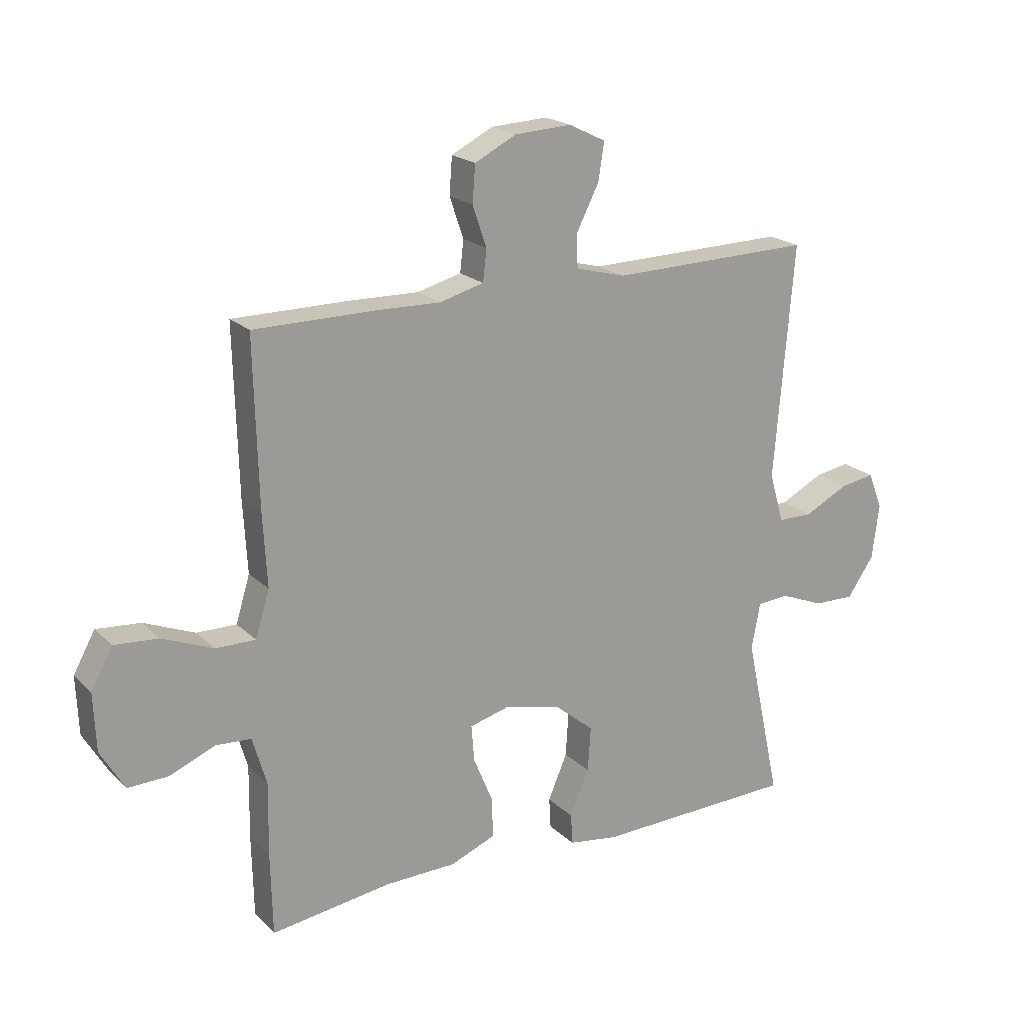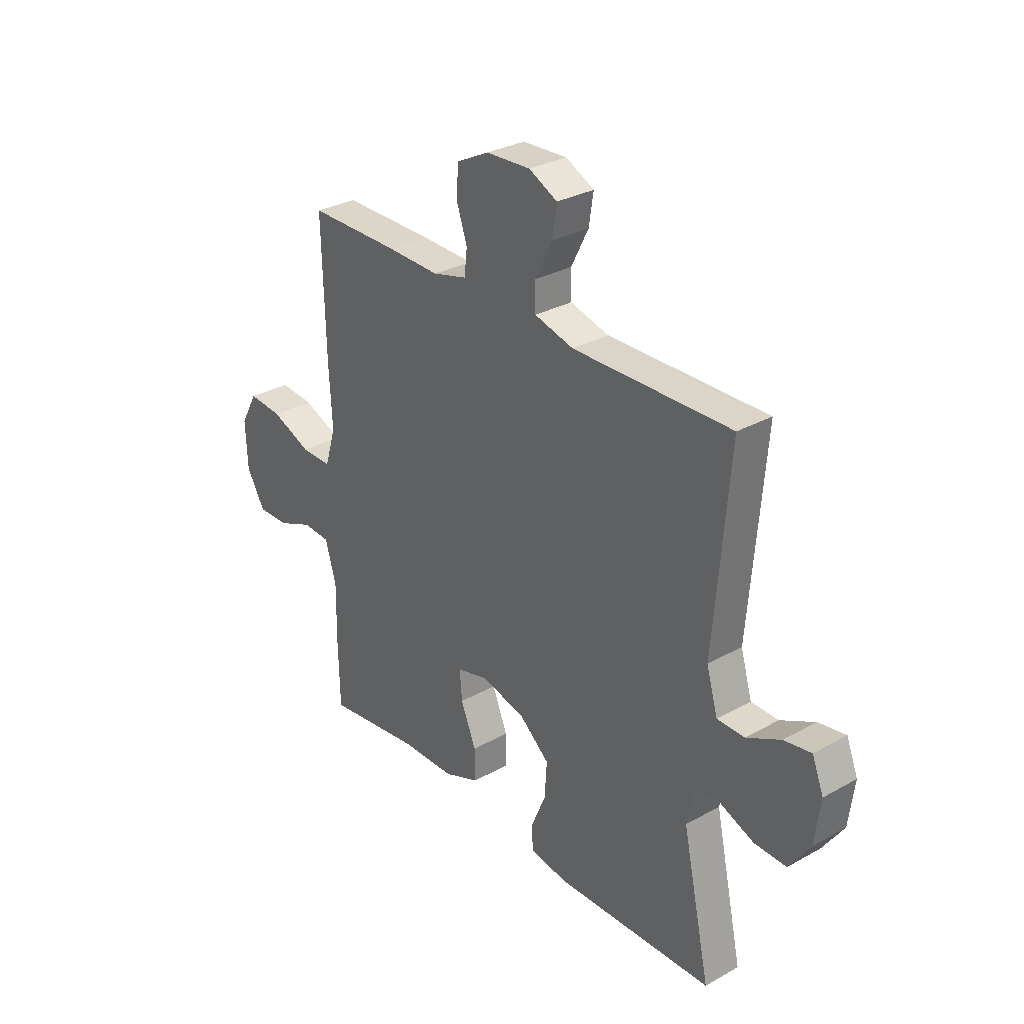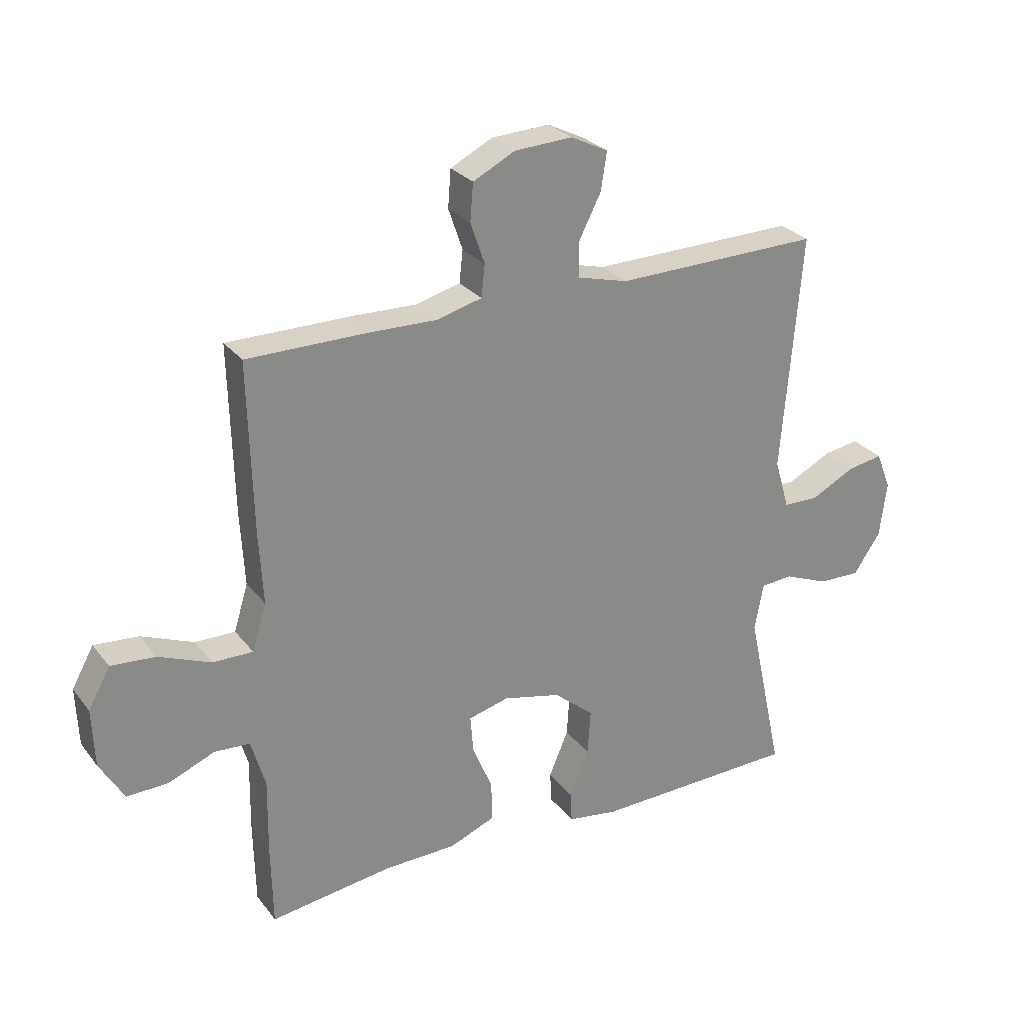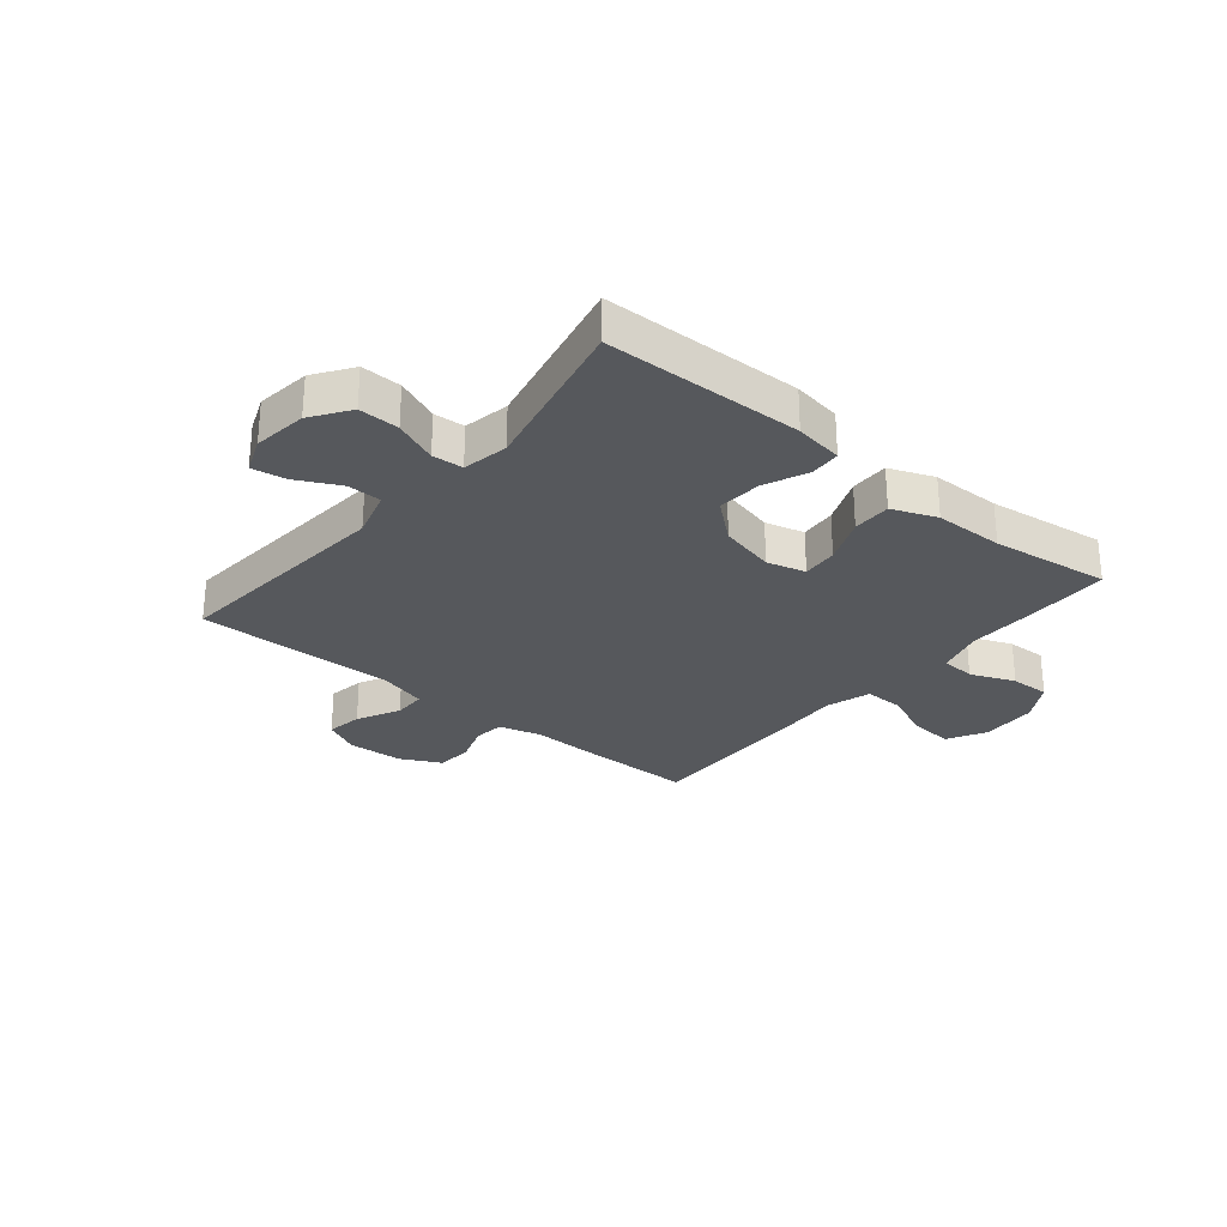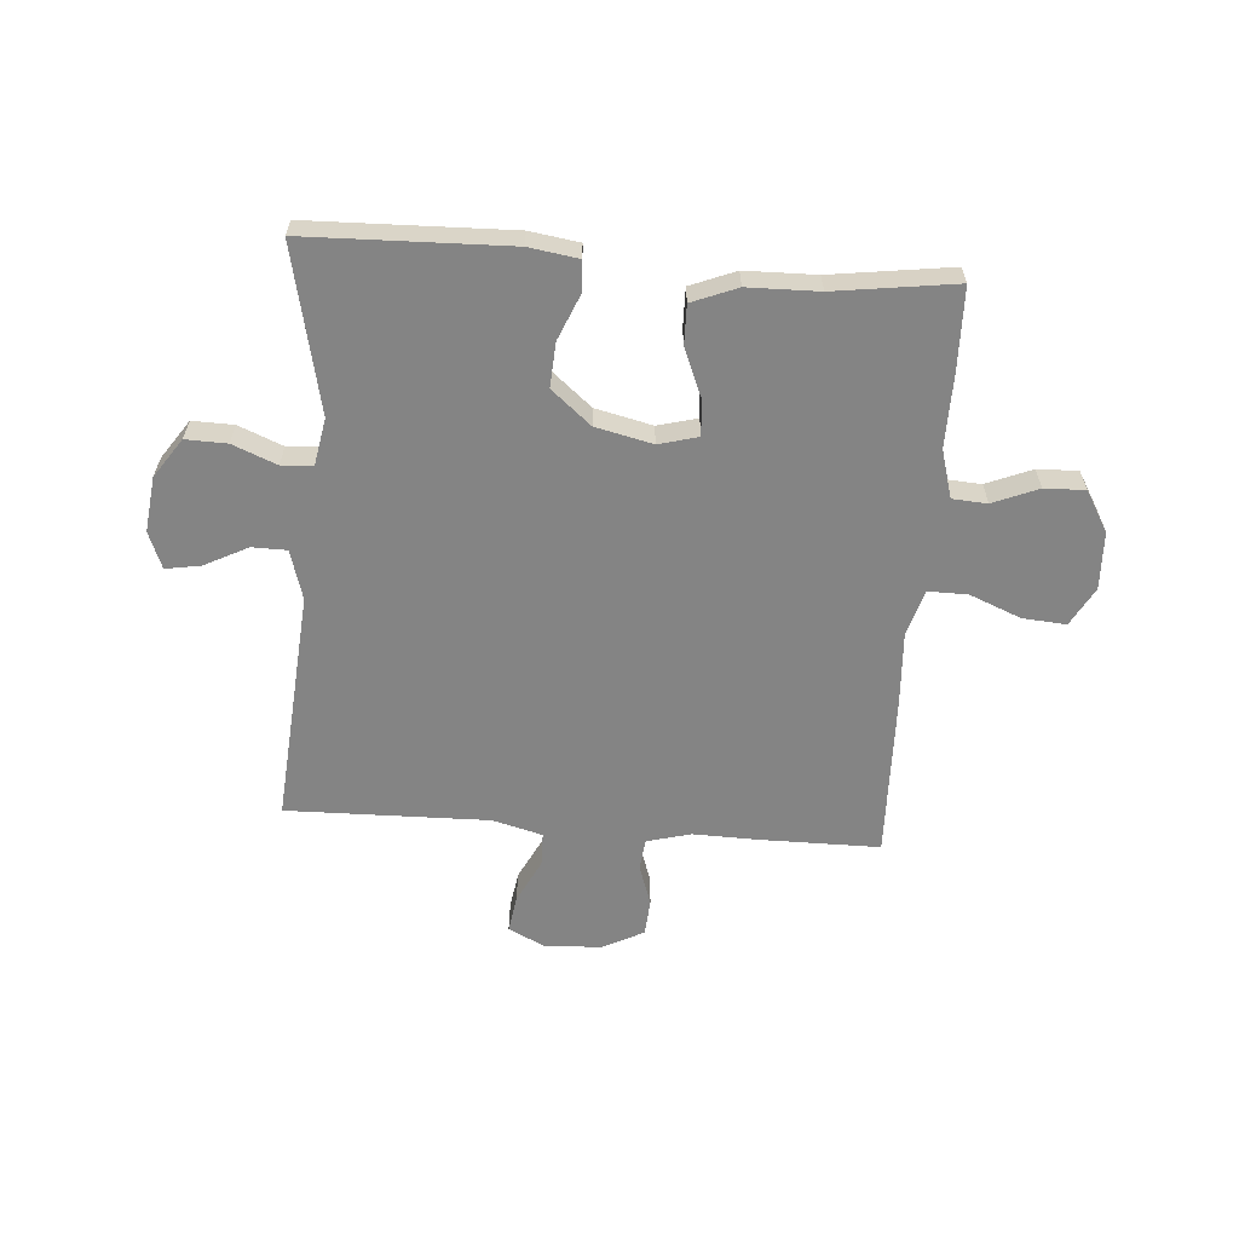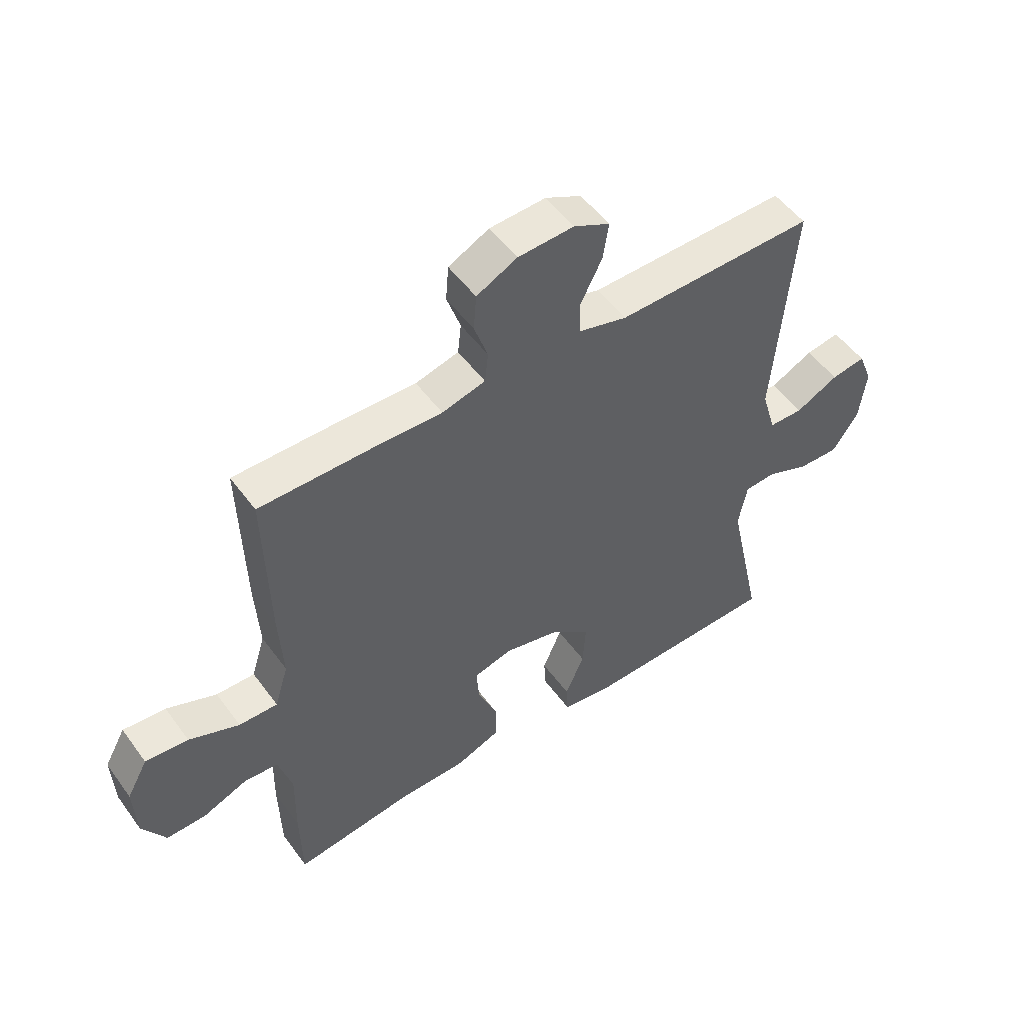
<metadata>
{"format":"obj","ext":"obj","renderer":"f3d","projection":"perspective","resolution":1024,"background":"white","views":[{"elev":20.2,"azim":-31.3,"up":"+Z"},{"elev":30.2,"azim":51.0,"up":"+Z"},{"elev":27.3,"azim":-29.5,"up":"+Z"},{"elev":-28.1,"azim":140.3,"up":"+Y"},{"elev":-61.3,"azim":175.8,"up":"+Y"},{"elev":51.7,"azim":-35.1,"up":"+Z"}]}
</metadata>
<code>
v -0.5 0.07 -0.5
v -0.503 0.07 -0.359
v -0.501 0.07 -0.233
v -0.525 0.07 -0.15
v -0.585 0.07 -0.146
v -0.663 0.07 -0.178
v -0.733 0.07 -0.18
v -0.774 0.07 -0.11
v -0.778 0.07 -0.011
v -0.741 0.07 0.056
v -0.666 0.07 0.05
v -0.578 0.07 0.014
v -0.51 0.07 0.013
v -0.486 0.07 0.092
v -0.493 0.07 0.217
v -0.5 0.07 0.5
v -0.297 0.07 0.5
v -0.182 0.07 0.497
v -0.106 0.07 0.517
v -0.1 0.07 0.571
v -0.124 0.07 0.641
v -0.119 0.07 0.704
v -0.048 0.07 0.74
v 0.05 0.07 0.745
v 0.113 0.07 0.714
v 0.103 0.07 0.65
v 0.065 0.07 0.575
v 0.066 0.07 0.517
v 0.152 0.07 0.494
v 0.5 0.07 0.5
v 0.467 0.07 0.099
v 0.492 0.07 0.014
v 0.552 0.07 0.013
v 0.627 0.07 0.051
v 0.687 0.07 0.061
v 0.712 0.07 -0.002
v 0.7 0.07 -0.097
v 0.654 0.07 -0.164
v 0.583 0.07 -0.162
v 0.507 0.07 -0.131
v 0.453 0.07 -0.135
v 0.438 0.07 -0.215
v 0.5 0.07 -0.5
v 0.152 0.07 -0.509
v 0.067 0.07 -0.496
v 0.064 0.07 -0.443
v 0.097 0.07 -0.365
v 0.102 0.07 -0.288
v 0.034 0.07 -0.231
v -0.064 0.07 -0.208
v -0.132 0.07 -0.226
v -0.127 0.07 -0.289
v -0.093 0.07 -0.371
v -0.092 0.07 -0.439
v -0.17 0.07 -0.47
v -0.292 0.07 -0.472
v -0.5 0 -0.5
v -0.503 0 -0.359
v -0.501 0 -0.233
v -0.525 0 -0.15
v -0.585 0 -0.146
v -0.663 0 -0.178
v -0.733 0 -0.18
v -0.774 0 -0.11
v -0.778 0 -0.011
v -0.741 0 0.056
v -0.666 0 0.05
v -0.578 0 0.014
v -0.51 0 0.013
v -0.486 0 0.092
v -0.493 0 0.217
v -0.5 0 0.5
v -0.297 0 0.5
v -0.182 0 0.497
v -0.106 0 0.517
v -0.1 0 0.571
v -0.124 0 0.641
v -0.119 0 0.704
v -0.048 0 0.74
v 0.05 0 0.745
v 0.113 0 0.714
v 0.103 0 0.65
v 0.065 0 0.575
v 0.066 0 0.517
v 0.152 0 0.494
v 0.5 0 0.5
v 0.467 0 0.099
v 0.492 0 0.014
v 0.552 0 0.013
v 0.627 0 0.051
v 0.687 0 0.061
v 0.712 0 -0.002
v 0.7 0 -0.097
v 0.654 0 -0.164
v 0.583 0 -0.162
v 0.507 0 -0.131
v 0.453 0 -0.135
v 0.438 0 -0.215
v 0.5 0 -0.5
v 0.152 0 -0.509
v 0.067 0 -0.496
v 0.064 0 -0.443
v 0.097 0 -0.365
v 0.102 0 -0.288
v 0.034 0 -0.231
v -0.064 0 -0.208
v -0.132 0 -0.226
v -0.127 0 -0.289
v -0.093 0 -0.371
v -0.092 0 -0.439
v -0.17 0 -0.47
v -0.292 0 -0.472
f 53 54 55 56
f 52 53 56 1
f 51 52 1 2
f 44 45 46 47
f 42 43 44 47
f 41 42 47 48
f 37 38 39 40
f 37 40 41
f 36 37 41
f 33 34 35 36
f 32 33 36 41
f 31 32 41 48
f 29 30 31 48
f 24 25 26 27
f 24 27 28
f 23 24 28
f 20 21 22 23
f 19 20 23 28
f 18 19 28 29
f 14 15 16 17
f 13 14 17 18
f 9 10 11 12
f 9 12 13
f 8 9 13
f 5 6 7 8
f 4 5 8 13
f 3 4 13 18
f 51 2 3 18
f 18 29 48 49
f 18 49 50
f 18 50 51
f 112 111 110 109
f 57 112 109 108
f 58 57 108 107
f 103 102 101 100
f 103 100 99 98
f 104 103 98 97
f 96 95 94 93
f 97 96 93
f 97 93 92
f 92 91 90 89
f 97 92 89 88
f 104 97 88 87
f 104 87 86 85
f 83 82 81 80
f 84 83 80
f 84 80 79
f 79 78 77 76
f 84 79 76 75
f 85 84 75 74
f 73 72 71 70
f 74 73 70 69
f 68 67 66 65
f 69 68 65
f 69 65 64
f 64 63 62 61
f 69 64 61 60
f 74 69 60 59
f 74 59 58 107
f 105 104 85 74
f 106 105 74
f 107 106 74
f 1 57 58 2
f 2 58 59 3
f 3 59 60 4
f 4 60 61 5
f 5 61 62 6
f 6 62 63 7
f 7 63 64 8
f 8 64 65 9
f 9 65 66 10
f 10 66 67 11
f 11 67 68 12
f 12 68 69 13
f 13 69 70 14
f 14 70 71 15
f 15 71 72 16
f 16 72 73 17
f 17 73 74 18
f 18 74 75 19
f 19 75 76 20
f 20 76 77 21
f 21 77 78 22
f 22 78 79 23
f 23 79 80 24
f 24 80 81 25
f 25 81 82 26
f 26 82 83 27
f 27 83 84 28
f 28 84 85 29
f 29 85 86 30
f 30 86 87 31
f 31 87 88 32
f 32 88 89 33
f 33 89 90 34
f 34 90 91 35
f 35 91 92 36
f 36 92 93 37
f 37 93 94 38
f 38 94 95 39
f 39 95 96 40
f 40 96 97 41
f 41 97 98 42
f 42 98 99 43
f 43 99 100 44
f 44 100 101 45
f 45 101 102 46
f 46 102 103 47
f 47 103 104 48
f 48 104 105 49
f 49 105 106 50
f 50 106 107 51
f 51 107 108 52
f 52 108 109 53
f 53 109 110 54
f 54 110 111 55
f 55 111 112 56
f 56 112 57 1

</code>
